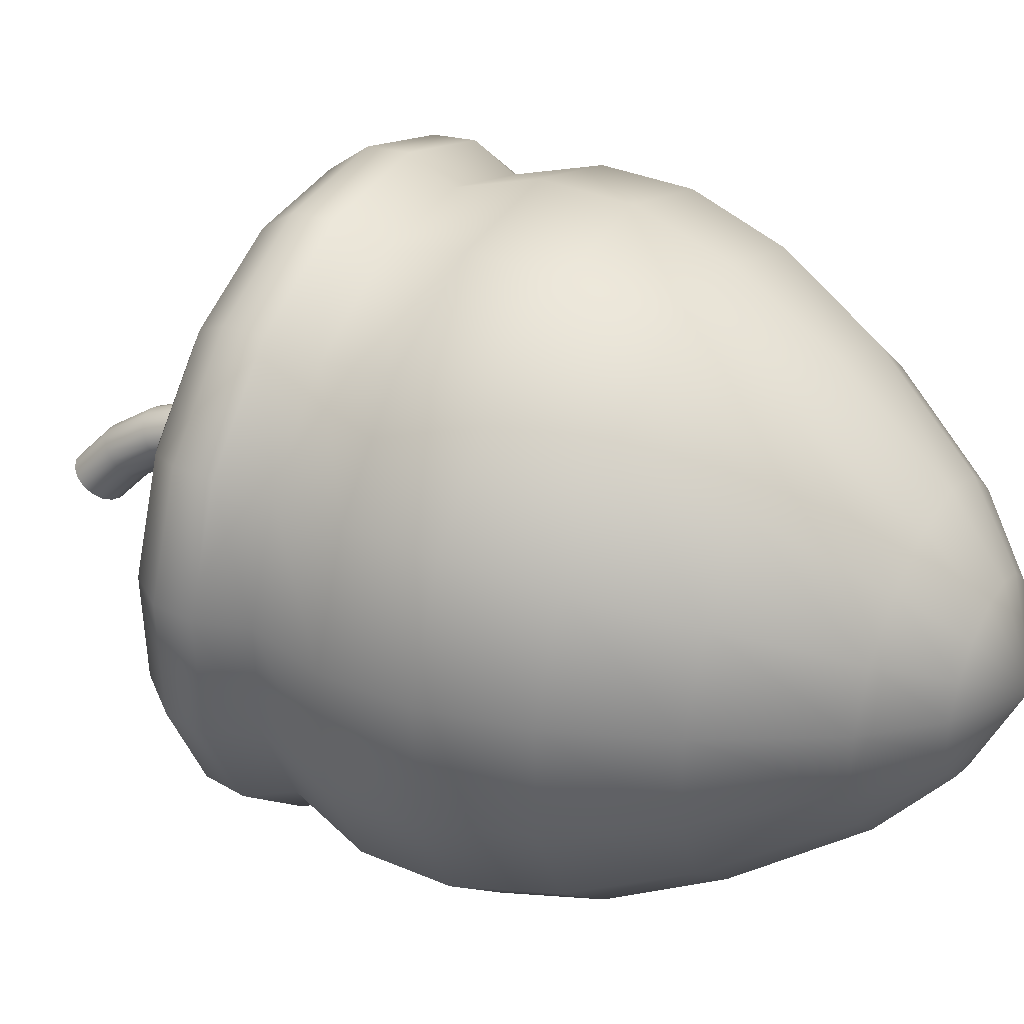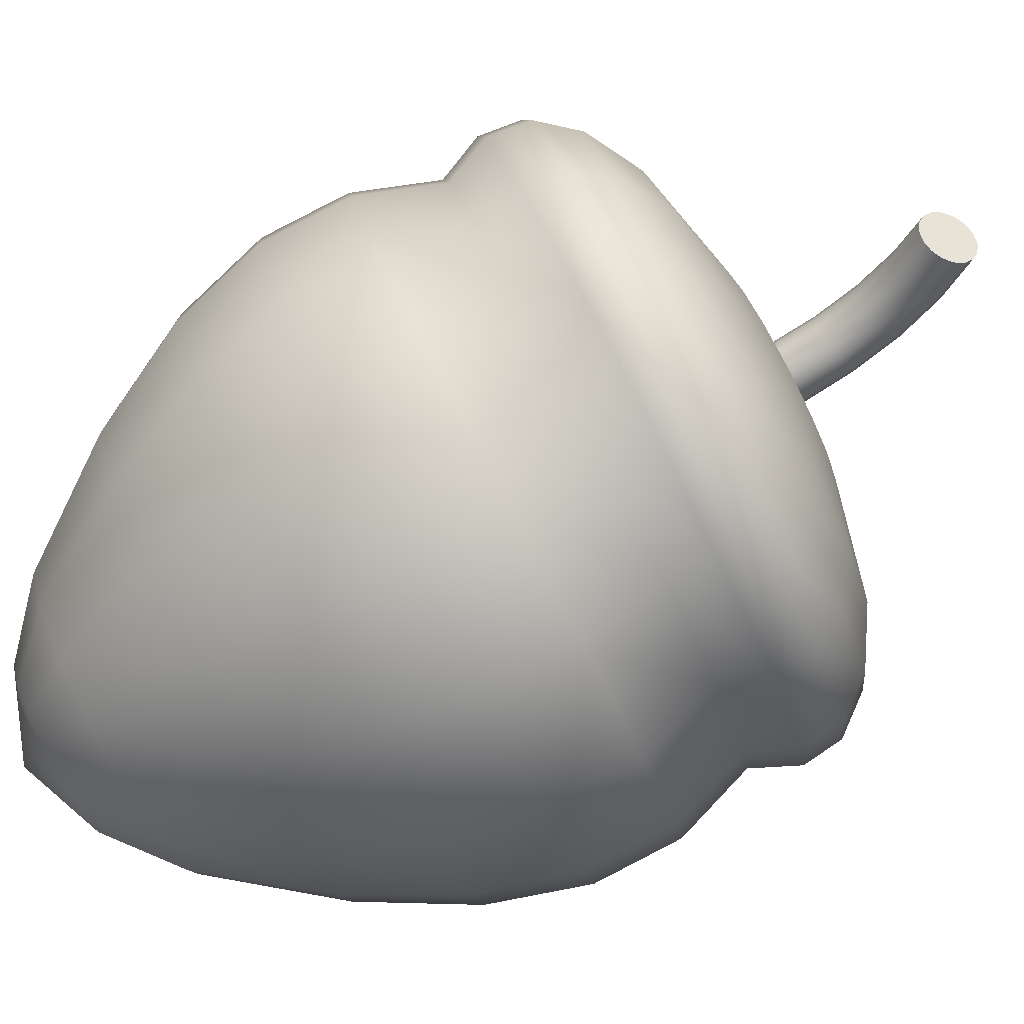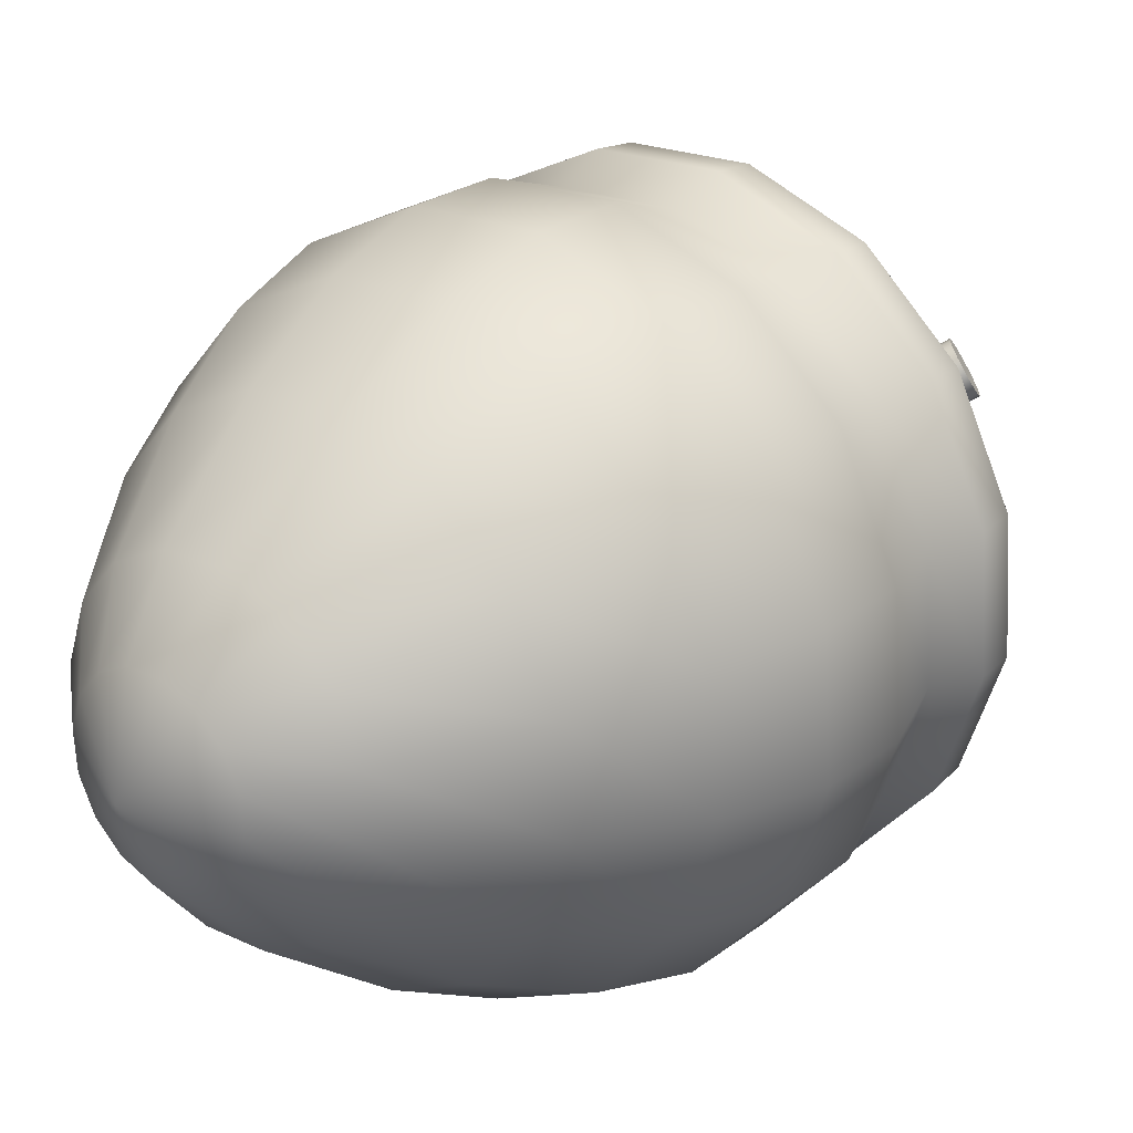
<metadata>
{"format":"obj","ext":"obj","renderer":"f3d","projection":"perspective","resolution":1024,"background":"white","views":[{"elev":-72.6,"azim":-75.0,"up":"+Y"},{"elev":-11.4,"azim":120.9,"up":"+Y"},{"elev":-10.3,"azim":72.2,"up":"+Y"}]}
</metadata>
<code>
g meger3d_Char_sundries_C11_2
v -0.06978 -0.2565 -0.0361
v 0.05208 -0.2702 -0.006047
v 0.02276 -0.2554 -0.07914
v -0.03247 -0.2713 0.03328
v -0.1482 -0.2228 0.01977
v -0.1041 -0.2405 0.08433
v -0.2007 -0.1592 0.07997
v -0.152 -0.1823 0.1393
v -0.2191 -0.07541 0.1353
v -0.1689 -0.1058 0.1899
v -0.2007 0.01573 0.1774
v -0.152 -0.02254 0.2284
v -0.1482 0.1004 0.1998
v -0.1041 0.05481 0.2488
v -0.06978 0.1657 0.1992
v -0.03247 0.1145 0.2482
v 0.02276 0.2017 0.1755
v 0.05208 0.1473 0.2266
v 0.1153 0.2028 0.1325
v 0.1366 0.1484 0.1873
v 0.1937 0.1691 0.0766
v 0.2083 0.1175 0.1362
v 0.2462 0.1055 0.0164
v 0.2562 0.05943 0.08125
v 0.2646 0.02171 -0.03896
v 0.273 -0.01709 0.03067
v 0.2462 -0.06943 -0.08105
v 0.2562 -0.1004 -0.007792
v 0.1937 -0.1541 -0.1035
v 0.2083 -0.1777 -0.02827
v 0.1153 -0.2194 -0.1028
v 0.1366 -0.2374 -0.02766
v 0.02276 -0.2554 -0.07914
v 0.05208 -0.2702 -0.006047
v 0.1667 0.2008 0.01944
v 0.1523 0.07129 0.2398
v 0.08375 0.07041 0.2716
v 0.1178 -0.02909 0.3106
v 0.07327 -0.04638 0.3219
v 0.01522 0.04377 0.2892
v 0.03555 -0.07777 0.3222
v -0.04288 -0.00458 0.2897
v 0.01035 -0.1185 0.3115
v -0.08171 -0.06728 0.2731
v 0.001506 -0.1623 0.2912
v -0.09534 -0.1348 0.2419
v 0.01035 -0.2025 0.2646
v -0.08171 -0.1968 0.2009
v 0.03555 -0.2331 0.2357
v -0.04288 -0.2439 0.1563
v 0.07327 -0.2494 0.2088
v 0.01522 -0.2689 0.1149
v 0.1178 -0.2488 0.1881
v 0.08375 -0.268 0.08304
v 0.1351 -0.222 0.2512
v 0.1097 -0.2223 0.263
v 0.08824 -0.2131 0.2783
v 0.07388 -0.1956 0.2948
v 0.06884 -0.1727 0.3099
v 0.07388 -0.1477 0.3215
v 0.08824 -0.1245 0.3276
v 0.1097 -0.1066 0.3274
v 0.1351 -0.09678 0.3209
v 0.1622 -0.02852 0.2899
v 0.2104 0.04628 0.1984
v 0.2 -0.04475 0.263
v 0.2492 -0.0008302 0.1538
v 0.2252 -0.07533 0.2341
v 0.2628 -0.06285 0.1128
v 0.234 -0.1156 0.2075
v 0.2492 -0.1304 0.08163
v 0.2252 -0.1594 0.1872
v 0.2104 -0.1931 0.06503
v 0.2 -0.2001 0.1764
v 0.1523 -0.2414 0.06552
v 0.1622 -0.2315 0.1768
v 0.08375 -0.268 0.08304
v 0.1178 -0.2488 0.1881
v 0.2013 -0.1461 0.2622
v 0.1963 -0.1231 0.2773
v 0.1819 -0.1057 0.2938
v 0.1604 -0.09646 0.3091
v 0.1819 -0.1942 0.2445
v 0.1963 -0.1711 0.2506
v 0.1471 -0.1735 0.3114
v 0.1604 -0.2121 0.2447
v 0.1351 -0.222 0.2512
v -0.1133 -0.1755 -0.1381
v -0.004233 -0.2234 -0.1362
v -0.02888 -0.1744 -0.1773
v -0.09673 -0.2246 -0.09321
v -0.1849 -0.1446 -0.08708
v -0.1751 -0.1908 -0.03736
v -0.2327 -0.08662 -0.03217
v -0.2275 -0.1272 0.02281
v -0.2495 -0.01022 0.01834
v -0.2459 -0.04354 0.07814
v -0.2327 0.07293 0.05674
v -0.2275 0.04756 0.1202
v -0.1849 0.1502 0.07719
v -0.1751 0.1322 0.1426
v -0.1133 0.2097 0.07657
v -0.09673 0.1974 0.1419
v -0.02888 0.2425 0.05499
v -0.004233 0.2334 0.1183
v 0.05554 0.2436 0.01573
v 0.08826 0.2346 0.07528
v 0.1271 0.2128 -0.03524
v 0.1749 0.1548 -0.09016
v 0.2191 0.1372 -0.04073
v 0.1917 0.07838 -0.1407
v 0.2375 0.05353 -0.09607
v 0.1749 -0.004769 -0.1791
v 0.2191 -0.03757 -0.1381
v 0.1271 -0.082 -0.1995
v 0.1667 -0.1222 -0.1605
v 0.05554 -0.1416 -0.1989
v 0.08826 -0.1874 -0.1599
v -0.02888 -0.1744 -0.1773
v -0.004233 -0.2234 -0.1362
v -0.1444 -0.155 -0.1986
v -0.04295 -0.1721 -0.2151
v -0.05555 -0.1539 -0.2399
v -0.1332 -0.1733 -0.1731
v -0.2198 -0.1226 -0.1449
v -0.2097 -0.1403 -0.1186
v -0.2701 -0.06151 -0.0871
v -0.2608 -0.07833 -0.05995
v -0.2878 0.01891 -0.03394
v -0.2787 0.003329 -0.005975
v -0.2701 0.1064 0.006481
v -0.2608 0.0922 0.03507
v -0.2198 0.1877 0.02801
v -0.2097 0.1747 0.05692
v -0.1444 0.2504 0.02736
v -0.1332 0.2384 0.05627
v -0.05555 0.285 0.004647
v -0.04295 0.2735 0.0332
v 0.03332 0.2861 -0.03669
v 0.04728 0.2746 -0.008762
v 0.1087 0.2537 -0.09034
v 0.1238 0.2417 -0.06324
v 0.159 0.1926 -0.1481
v 0.1749 0.1797 -0.1219
v 0.1767 0.1122 -0.2013
v 0.1928 0.09802 -0.1759
v 0.159 0.02465 -0.2417
v 0.1749 0.009153 -0.217
v 0.1087 -0.05665 -0.2633
v 0.1238 -0.07339 -0.2388
v 0.03332 -0.1193 -0.2626
v 0.04728 -0.1371 -0.2382
v 0.08175 0.2488 -0.1165
v 0.05554 0.2436 0.01573
v -0.02888 0.2425 0.05499
v -0.1133 0.2097 0.07657
v -0.1849 0.1502 0.07719
v -0.2327 0.07293 0.05674
v -0.2495 -0.01022 0.01834
v -0.2327 -0.08662 -0.03217
v -0.1849 -0.1446 -0.08708
v -0.1133 -0.1755 -0.1381
v -0.02888 -0.1744 -0.1773
v 0.05554 -0.1416 -0.1989
v 0.1271 -0.082 -0.1995
v 0.1749 -0.004769 -0.1791
v 0.1917 0.07838 -0.1407
v 0.1749 0.1548 -0.09016
v 0.1271 0.2128 -0.03524
v -0.141 -0.07032 -0.2206
v -0.06669 -0.1197 -0.2517
v -0.07636 -0.06949 -0.2506
v -0.147 -0.1207 -0.2144
v -0.1958 -0.04673 -0.1815
v -0.2151 -0.09139 -0.1659
v -0.2324 -0.002303 -0.1395
v -0.2606 -0.03617 -0.1136
v -0.2453 0.05619 -0.1008
v -0.2766 0.03653 -0.06556
v -0.2324 0.1198 -0.07144
v -0.2606 0.1157 -0.02902
v -0.1958 0.179 -0.05579
v -0.2151 0.1891 -0.009562
v -0.141 0.2246 -0.05625
v -0.147 0.2458 -0.01014
v -0.07636 0.2497 -0.07278
v -0.06669 0.2771 -0.03068
v -0.01173 0.2505 -0.1028
v 0.01365 0.2781 -0.06804
v 0.04306 0.2269 -0.1419
v 0.07967 0.1825 -0.1839
v 0.1273 0.1935 -0.1688
v 0.09252 0.124 -0.2226
v 0.1432 0.1208 -0.2169
v 0.07967 0.06036 -0.252
v 0.1273 0.04172 -0.2534
v 0.04306 0.001233 -0.2676
v 0.08175 -0.03178 -0.2729
v -0.01173 -0.04436 -0.2671
v 0.01365 -0.08845 -0.2723
v -0.008643 0.08614 -0.2253
v -0.002318 0.1175 -0.2108
v -0.02665 0.05705 -0.233
v -0.05361 0.03462 -0.2327
v -0.08541 0.02225 -0.2246
v -0.1172 0.02185 -0.2098
v -0.1442 0.03345 -0.1906
v -0.1622 0.05531 -0.1699
v -0.1685 0.08409 -0.1509
v -0.1622 0.1154 -0.1364
v -0.1442 0.1445 -0.1287
v -0.1172 0.1669 -0.129
v -0.08541 0.1793 -0.1371
v -0.05361 0.1797 -0.1519
v -0.02665 0.1681 -0.1711
v -0.008643 0.1462 -0.1918
v -0.1031 0.1147 -0.1703
v -0.09575 0.1208 -0.1704
v -0.08712 0.1241 -0.1726
v -0.07848 0.1242 -0.1766
v -0.07117 0.1211 -0.1818
v -0.06627 0.1151 -0.1874
v -0.06456 0.1073 -0.1926
v -0.06627 0.09882 -0.1965
v -0.07117 0.09092 -0.1986
v -0.07848 0.08483 -0.1986
v -0.08712 0.08147 -0.1964
v -0.09575 0.08136 -0.1923
v -0.1031 0.08451 -0.1871
v -0.108 0.09045 -0.1815
v -0.1097 0.09826 -0.1763
v -0.108 0.1068 -0.1724
v -0.1039 0.1244 -0.2689
v -0.09581 0.1021 -0.2332
v -0.09545 0.122 -0.2683
v -0.1045 0.1034 -0.2317
v -0.1111 0.1297 -0.2677
v -0.1118 0.1077 -0.2287
v -0.1159 0.137 -0.2647
v -0.1167 0.1145 -0.2245
v -0.1176 0.1452 -0.2605
v -0.1184 0.1225 -0.2199
v -0.1159 0.153 -0.2557
v -0.1167 0.1307 -0.2155
v -0.1111 0.1594 -0.2511
v -0.1118 0.1378 -0.212
v -0.1039 0.1633 -0.2473
v -0.1045 0.1427 -0.2099
v -0.09545 0.164 -0.2449
v -0.09581 0.1446 -0.2095
v -0.08698 0.1616 -0.2443
v -0.08715 0.1433 -0.211
v -0.0798 0.1563 -0.2456
v -0.07981 0.139 -0.214
v -0.07501 0.149 -0.2485
v -0.0749 0.1322 -0.2182
v -0.07332 0.1408 -0.2527
v -0.07318 0.1242 -0.2229
v -0.101 0.1795 -0.2877
v -0.108 0.1068 -0.1724
v -0.1097 0.09826 -0.1763
v -0.108 0.09045 -0.1815
v -0.1031 0.08451 -0.1871
v -0.09575 0.08136 -0.1923
v -0.08712 0.08147 -0.1964
v -0.06627 0.1151 -0.1874
v -0.07117 0.1211 -0.1818
v -0.07848 0.1242 -0.1766
v -0.08712 0.1241 -0.1726
v -0.09575 0.1208 -0.1704
v -0.1031 0.1147 -0.1703
v -0.07848 0.08483 -0.1986
v -0.08715 0.104 -0.2329
v -0.08698 0.1227 -0.266
v -0.07981 0.1089 -0.2308
v -0.0798 0.1266 -0.2622
v -0.0749 0.116 -0.2273
v -0.07501 0.1329 -0.2575
v -0.07318 0.1242 -0.2229
v -0.07332 0.1408 -0.2527
v -0.06659 0.1497 -0.2872
v -0.06499 0.1573 -0.2822
v -0.04965 0.1662 -0.3164
v -0.04817 0.1735 -0.3113
v -0.06456 0.1073 -0.1926
v -0.06627 0.09882 -0.1965
v -0.05386 0.161 -0.3224
v -0.07116 0.1439 -0.2927
v -0.07117 0.09092 -0.1986
v -0.06017 0.1586 -0.3284
v -0.07799 0.1409 -0.2978
v -0.06761 0.1594 -0.3334
v -0.08605 0.1411 -0.3017
v -0.07505 0.1632 -0.3367
v -0.09412 0.1443 -0.3039
v -0.08135 0.1695 -0.3378
v -0.101 0.1503 -0.304
v -0.08556 0.1774 -0.3365
v -0.1055 0.1579 -0.302
v -0.08704 0.1856 -0.333
v -0.1071 0.1662 -0.2982
v -0.08556 0.1928 -0.3279
v -0.1055 0.1737 -0.2932
v -0.08135 0.198 -0.3219
v -0.07505 0.2004 -0.3159
v -0.09412 0.1825 -0.2827
v -0.06761 0.1997 -0.3109
v -0.08605 0.1824 -0.2787
v -0.06017 0.1958 -0.3076
v -0.07799 0.1791 -0.2765
v -0.05386 0.1895 -0.3066
v -0.07116 0.1732 -0.2764
v -0.04965 0.1816 -0.3078
v -0.06659 0.1655 -0.2784
v -0.04817 0.1735 -0.3113
v -0.06499 0.1573 -0.2822
v -0.06456 0.1073 -0.1926
v -0.06761 0.1594 -0.3334
v -0.06761 0.1795 -0.3222
v -0.07505 0.1632 -0.3367
v -0.05386 0.161 -0.3224
v -0.06017 0.1586 -0.3284
v -0.07505 0.1632 -0.3367
v -0.06761 0.1795 -0.3222
v -0.08135 0.1695 -0.3378
v -0.08135 0.1695 -0.3378
v -0.06761 0.1795 -0.3222
v -0.08556 0.1774 -0.3365
v -0.08556 0.1774 -0.3365
v -0.06761 0.1795 -0.3222
v -0.08704 0.1856 -0.333
v -0.08556 0.1928 -0.3279
v -0.08135 0.198 -0.3219
v -0.04965 0.1816 -0.3078
v -0.04817 0.1735 -0.3113
v -0.04965 0.1662 -0.3164
v -0.08135 0.198 -0.3219
v -0.06761 0.1795 -0.3222
v -0.07505 0.2004 -0.3159
v -0.07505 0.2004 -0.3159
v -0.06761 0.1795 -0.3222
v -0.06761 0.1997 -0.3109
v -0.06017 0.1958 -0.3076
v -0.05386 0.1895 -0.3066
v -0.06761 0.1997 -0.3109
v -0.06761 0.1795 -0.3222
v -0.06017 0.1958 -0.3076
v -0.05386 0.1895 -0.3066
v -0.04965 0.1816 -0.3078
v -0.04965 0.1662 -0.3164
v -0.06761 0.1795 -0.3222
v -0.05386 0.161 -0.3224
v -0.06017 0.1586 -0.3284
v -0.06761 0.1795 -0.3222
v -0.06761 0.1594 -0.3334
g meger3d_Char_sundries_C11_2_0
f 3 2 1
f 4 1 2
f 1 4 5
f 6 5 4
f 5 6 7
f 8 7 6
f 7 8 9
f 10 9 8
f 9 10 11
f 12 11 10
f 11 12 13
f 14 13 12
f 13 14 15
f 16 15 14
f 15 16 17
f 18 17 16
f 17 18 19
f 20 19 18
f 19 20 21
f 22 21 20
f 21 22 23
f 24 23 22
f 23 24 25
f 26 25 24
f 25 26 27
f 28 27 26
f 27 28 29
f 30 29 28
f 29 30 31
f 32 31 30
f 31 32 33
f 34 33 32
f 21 35 19
f 20 36 22
f 36 20 37
f 37 38 36
f 38 37 39
f 40 39 37
f 39 40 41
f 42 41 40
f 41 42 43
f 44 43 42
f 43 44 45
f 46 45 44
f 45 46 47
f 48 47 46
f 47 48 49
f 50 49 48
f 49 50 51
f 52 51 50
f 51 52 53
f 54 53 52
f 52 4 54
f 2 54 4
f 50 6 52
f 4 52 6
f 48 8 50
f 6 50 8
f 46 10 48
f 8 48 10
f 44 12 46
f 10 46 12
f 12 44 14
f 42 14 44
f 14 42 16
f 40 16 42
f 16 40 18
f 37 18 40
f 18 37 20
f 53 55 51
f 56 51 55
f 51 56 49
f 57 49 56
f 49 57 47
f 58 47 57
f 47 58 45
f 59 45 58
f 45 59 43
f 60 43 59
f 43 60 41
f 61 41 60
f 41 61 39
f 62 39 61
f 39 62 38
f 63 38 62
f 38 63 64
f 64 36 38
f 36 64 65
f 66 65 64
f 65 22 36
f 65 66 67
f 68 67 66
f 67 24 65
f 22 65 24
f 67 68 69
f 70 69 68
f 69 26 67
f 24 67 26
f 69 70 71
f 72 71 70
f 71 28 69
f 26 69 28
f 71 72 73
f 74 73 72
f 73 30 71
f 28 71 30
f 73 74 75
f 76 75 74
f 75 32 73
f 30 73 32
f 75 76 77
f 78 77 76
f 77 34 75
f 32 75 34
f 70 79 72
f 79 70 80
f 68 80 70
f 80 68 81
f 66 81 68
f 81 66 82
f 64 82 66
f 82 64 63
f 74 83 76
f 83 74 84
f 84 72 79
f 72 84 74
f 63 85 82
f 82 85 81
f 81 85 80
f 80 85 79
f 79 85 84
f 84 85 83
f 62 85 63
f 61 85 62
f 60 85 61
f 59 85 60
f 58 85 59
f 57 85 58
f 56 85 57
f 55 85 56
f 83 85 86
f 86 76 83
f 76 86 78
f 87 78 86
f 86 85 87
f 90 89 88
f 91 88 89
f 89 3 91
f 1 91 3
f 88 91 92
f 93 92 91
f 91 1 93
f 5 93 1
f 92 93 94
f 95 94 93
f 93 5 95
f 7 95 5
f 94 95 96
f 97 96 95
f 95 7 97
f 9 97 7
f 96 97 98
f 99 98 97
f 97 9 99
f 11 99 9
f 98 99 100
f 101 100 99
f 99 11 101
f 13 101 11
f 100 101 102
f 103 102 101
f 101 13 103
f 15 103 13
f 102 103 104
f 105 104 103
f 103 15 105
f 17 105 15
f 104 105 106
f 107 106 105
f 105 17 107
f 19 107 17
f 106 107 108
f 35 108 107
f 107 19 35
f 108 35 109
f 110 109 35
f 35 21 110
f 23 110 21
f 109 110 111
f 112 111 110
f 110 23 112
f 25 112 23
f 111 112 113
f 114 113 112
f 112 25 114
f 27 114 25
f 113 114 115
f 116 115 114
f 114 27 116
f 29 116 27
f 115 116 117
f 118 117 116
f 116 29 118
f 31 118 29
f 117 118 119
f 120 119 118
f 118 31 120
f 33 120 31
f 123 122 121
f 124 121 122
f 121 124 125
f 126 125 124
f 125 126 127
f 128 127 126
f 127 128 129
f 130 129 128
f 129 130 131
f 132 131 130
f 131 132 133
f 134 133 132
f 133 134 135
f 136 135 134
f 135 136 137
f 138 137 136
f 137 138 139
f 140 139 138
f 139 140 141
f 142 141 140
f 141 142 143
f 144 143 142
f 143 144 145
f 146 145 144
f 145 146 147
f 148 147 146
f 147 148 149
f 150 149 148
f 149 150 151
f 152 151 150
f 151 152 123
f 122 123 152
f 141 153 139
f 140 154 142
f 154 140 155
f 138 155 140
f 155 138 156
f 136 156 138
f 156 136 157
f 134 157 136
f 157 134 158
f 132 158 134
f 158 132 159
f 130 159 132
f 159 130 160
f 128 160 130
f 160 128 161
f 126 161 128
f 161 126 162
f 124 162 126
f 162 124 163
f 122 163 124
f 163 122 164
f 152 164 122
f 164 152 165
f 150 165 152
f 165 150 166
f 148 166 150
f 166 148 167
f 146 167 148
f 167 146 168
f 144 168 146
f 168 144 169
f 142 169 144
f 169 142 154
f 172 171 170
f 173 170 171
f 171 123 173
f 121 173 123
f 170 173 174
f 175 174 173
f 173 121 175
f 125 175 121
f 174 175 176
f 177 176 175
f 175 125 177
f 127 177 125
f 176 177 178
f 179 178 177
f 177 127 179
f 129 179 127
f 178 179 180
f 181 180 179
f 179 129 181
f 131 181 129
f 180 181 182
f 183 182 181
f 181 131 183
f 133 183 131
f 182 183 184
f 185 184 183
f 183 133 185
f 135 185 133
f 184 185 186
f 187 186 185
f 185 135 187
f 137 187 135
f 186 187 188
f 189 188 187
f 187 137 189
f 139 189 137
f 188 189 190
f 153 190 189
f 189 139 153
f 190 153 191
f 192 191 153
f 153 141 192
f 143 192 141
f 191 192 193
f 194 193 192
f 192 143 194
f 145 194 143
f 193 194 195
f 196 195 194
f 194 145 196
f 147 196 145
f 195 196 197
f 198 197 196
f 196 147 198
f 149 198 147
f 197 198 199
f 200 199 198
f 198 149 200
f 151 200 149
f 199 200 172
f 171 172 200
f 200 151 171
f 123 171 151
f 195 201 193
f 202 193 201
f 197 203 195
f 201 195 203
f 199 204 197
f 203 197 204
f 172 205 199
f 204 199 205
f 205 172 206
f 170 206 172
f 206 170 207
f 174 207 170
f 207 174 208
f 176 208 174
f 208 176 209
f 178 209 176
f 209 178 210
f 180 210 178
f 210 180 211
f 182 211 180
f 211 182 212
f 184 212 182
f 212 184 213
f 186 213 184
f 213 186 214
f 188 214 186
f 214 188 215
f 190 215 188
f 215 190 216
f 191 216 190
f 216 191 202
f 193 202 191
f 211 217 210
f 212 218 211
f 217 211 218
f 213 219 212
f 218 212 219
f 214 220 213
f 219 213 220
f 215 221 214
f 220 214 221
f 216 222 215
f 221 215 222
f 202 223 216
f 222 216 223
f 223 202 224
f 201 224 202
f 224 201 225
f 203 225 201
f 225 203 226
f 204 226 203
f 226 204 227
f 205 227 204
f 227 205 228
f 206 228 205
f 228 206 229
f 207 229 206
f 229 207 230
f 208 230 207
f 230 208 231
f 209 231 208
f 231 209 232
f 210 232 209
f 232 210 217
f 235 234 233
f 236 233 234
f 233 236 237
f 238 237 236
f 237 238 239
f 240 239 238
f 239 240 241
f 242 241 240
f 241 242 243
f 244 243 242
f 243 244 245
f 246 245 244
f 245 246 247
f 248 247 246
f 247 248 249
f 250 249 248
f 249 250 251
f 252 251 250
f 251 252 253
f 254 253 252
f 253 254 255
f 256 255 254
f 255 256 257
f 258 257 256
f 245 259 243
f 244 260 246
f 260 244 261
f 242 261 244
f 261 242 262
f 240 262 242
f 262 240 263
f 238 263 240
f 263 238 264
f 236 264 238
f 264 236 265
f 234 265 236
f 256 266 258
f 266 256 267
f 254 267 256
f 267 254 268
f 252 268 254
f 268 252 269
f 250 269 252
f 269 250 270
f 248 270 250
f 270 248 271
f 246 271 248
f 271 246 260
f 265 234 272
f 273 272 234
f 234 235 273
f 274 273 235
f 273 274 275
f 276 275 274
f 275 276 277
f 278 277 276
f 277 278 279
f 280 279 278
f 278 281 280
f 282 280 281
f 281 283 282
f 284 282 283
f 279 285 277
f 286 277 285
f 277 286 275
f 283 281 287
f 288 287 281
f 281 278 288
f 276 288 278
f 289 275 286
f 287 288 290
f 291 290 288
f 288 276 291
f 274 291 276
f 290 291 292
f 293 292 291
f 291 274 293
f 292 293 294
f 295 294 293
f 293 235 295
f 235 293 274
f 233 295 235
f 294 295 296
f 297 296 295
f 295 233 297
f 237 297 233
f 296 297 298
f 299 298 297
f 297 237 299
f 239 299 237
f 298 299 300
f 301 300 299
f 299 239 301
f 241 301 239
f 300 301 302
f 303 302 301
f 301 241 303
f 243 303 241
f 302 303 304
f 259 304 303
f 303 243 259
f 304 259 305
f 306 305 259
f 259 245 306
f 247 306 245
f 305 306 307
f 308 307 306
f 306 247 308
f 249 308 247
f 307 308 309
f 310 309 308
f 308 249 310
f 251 310 249
f 309 310 311
f 312 311 310
f 310 251 312
f 253 312 251
f 311 312 313
f 314 313 312
f 312 253 314
f 255 314 253
f 313 314 315
f 316 315 314
f 314 255 316
f 257 316 255
f 317 258 266
f 272 273 289
f 275 289 273
f 320 319 318
f 322 319 321
f 325 324 323
f 328 327 326
f 331 330 329
f 332 330 331
f 333 330 332
f 335 330 334
f 336 330 335
f 339 338 337
f 342 341 340
f 344 341 343
f 347 346 345
f 349 346 348
f 352 351 350
f 355 354 353

</code>
